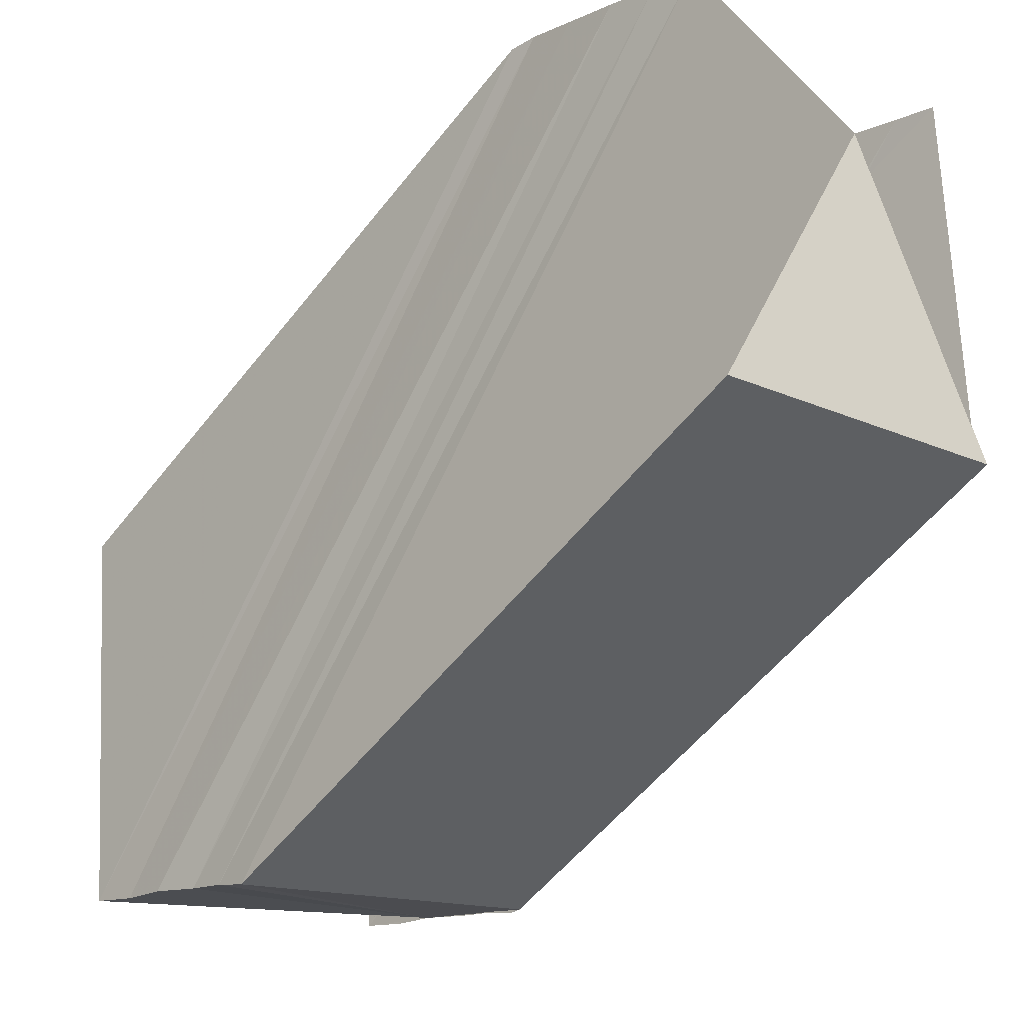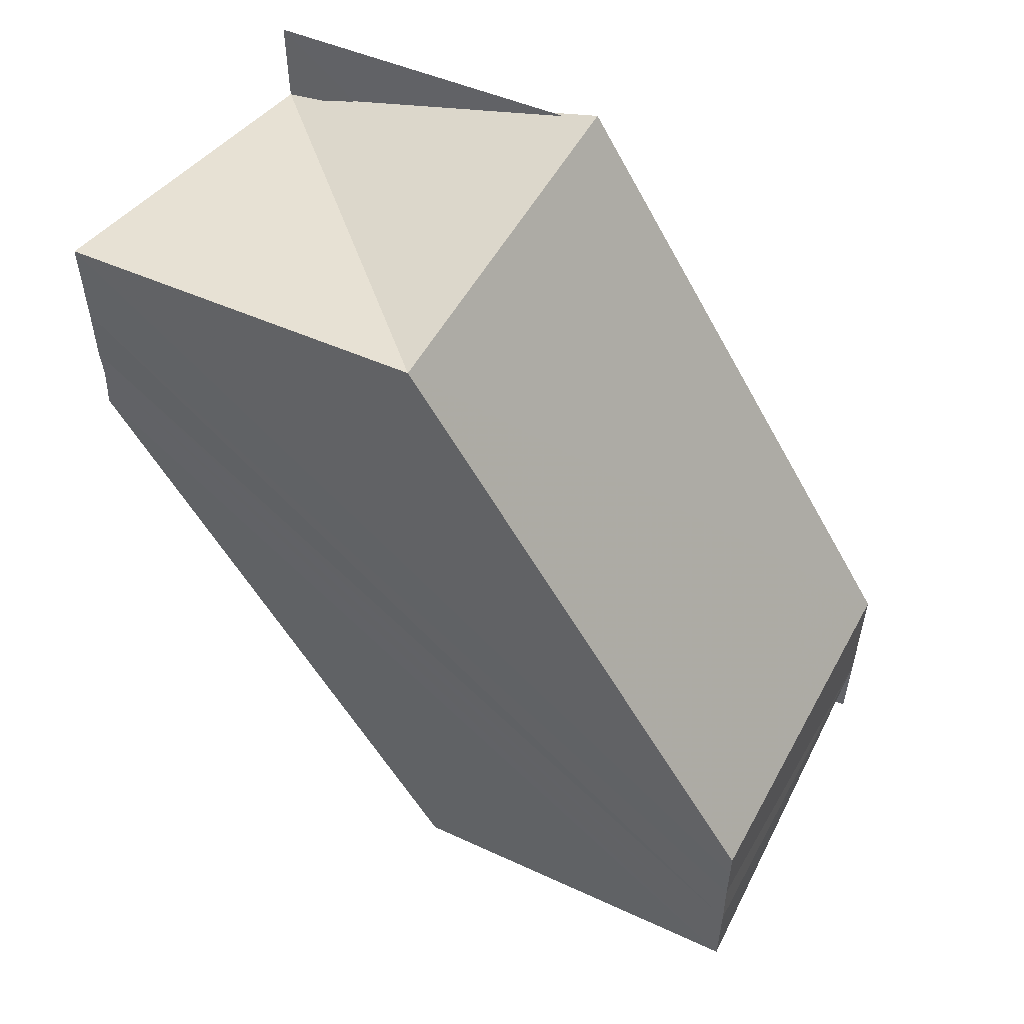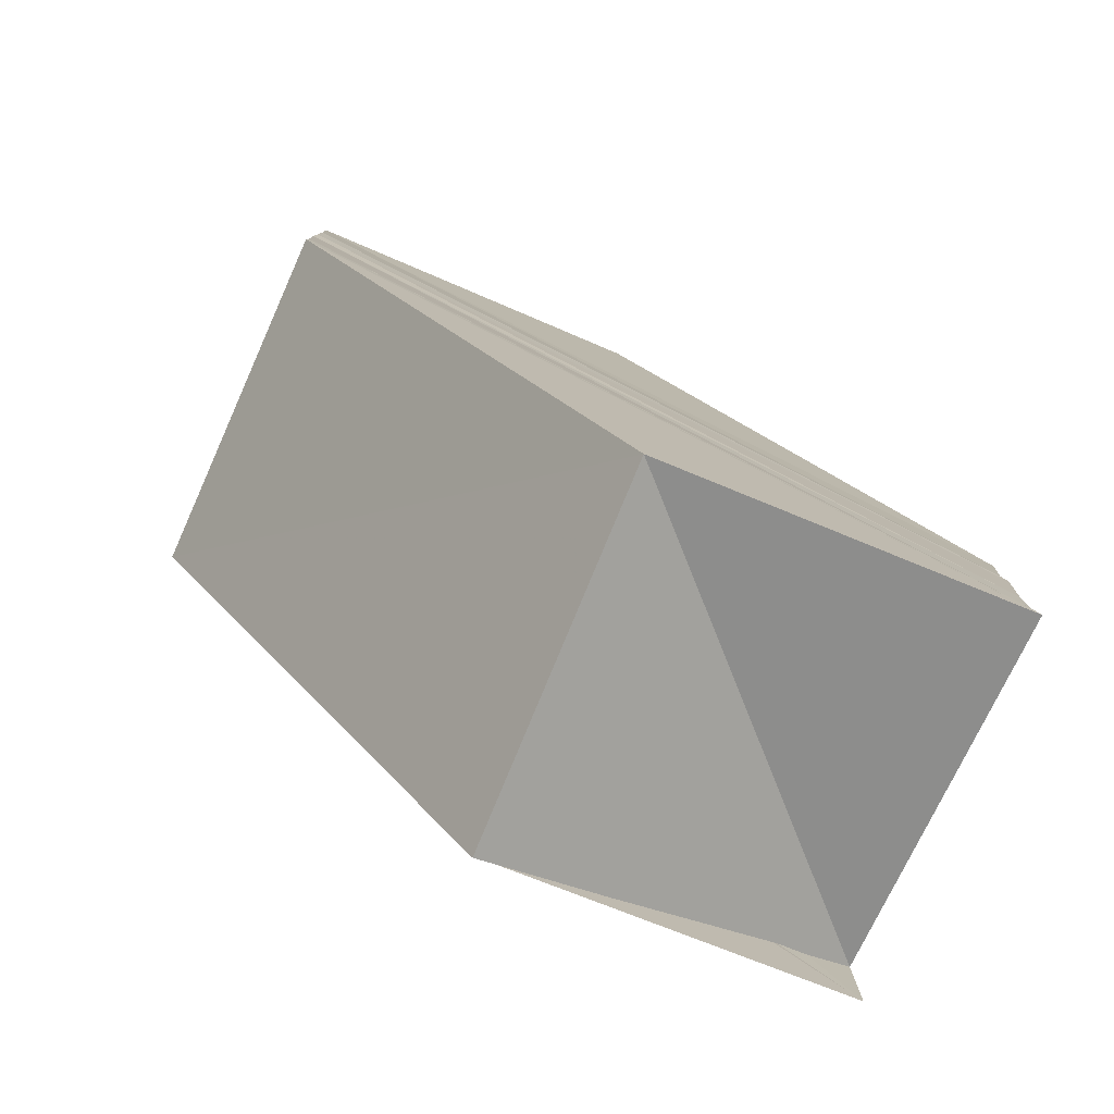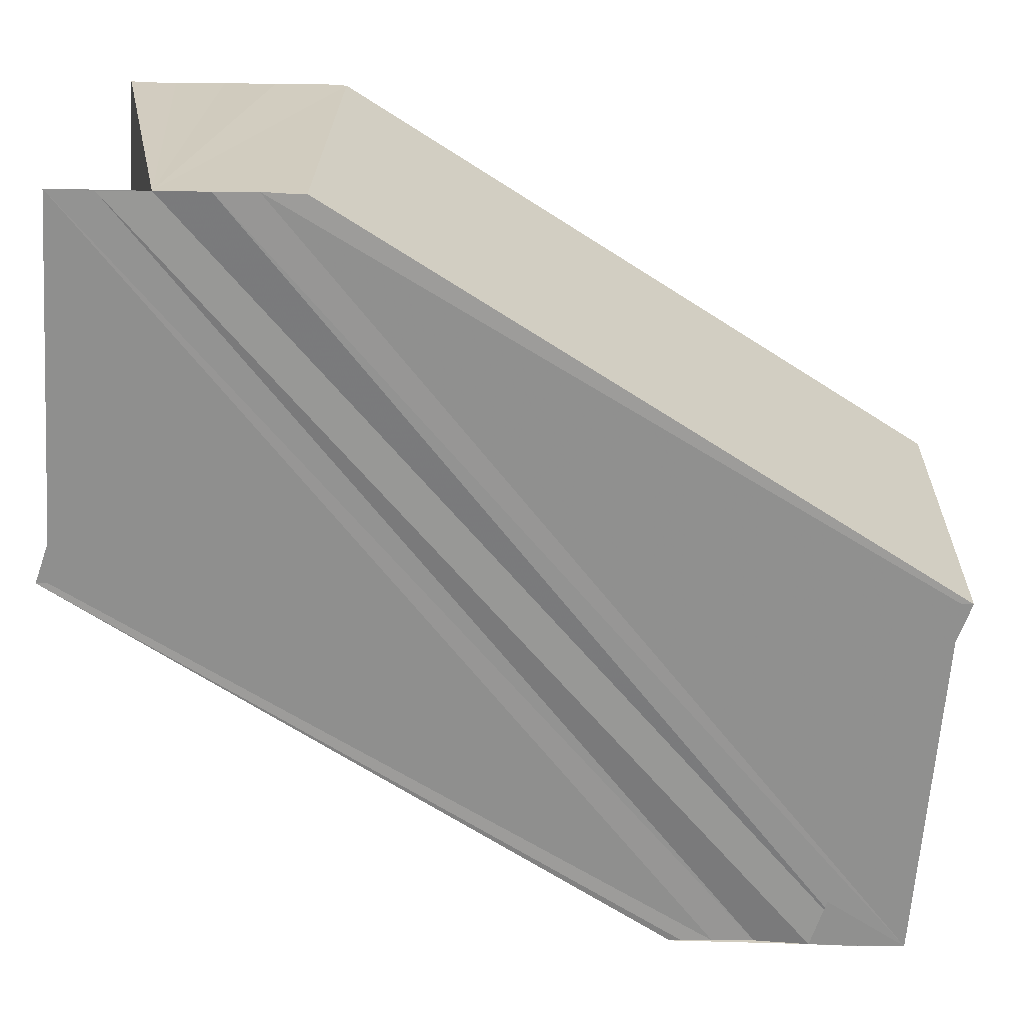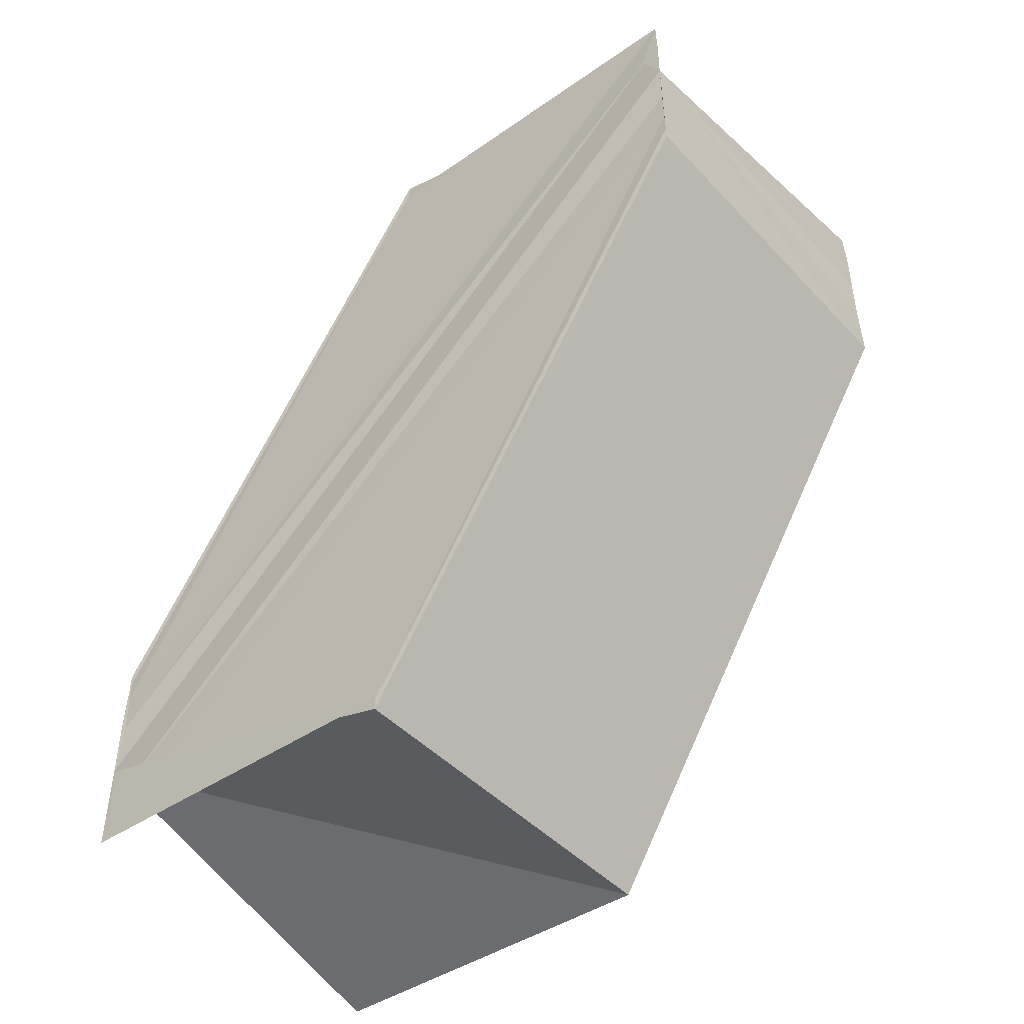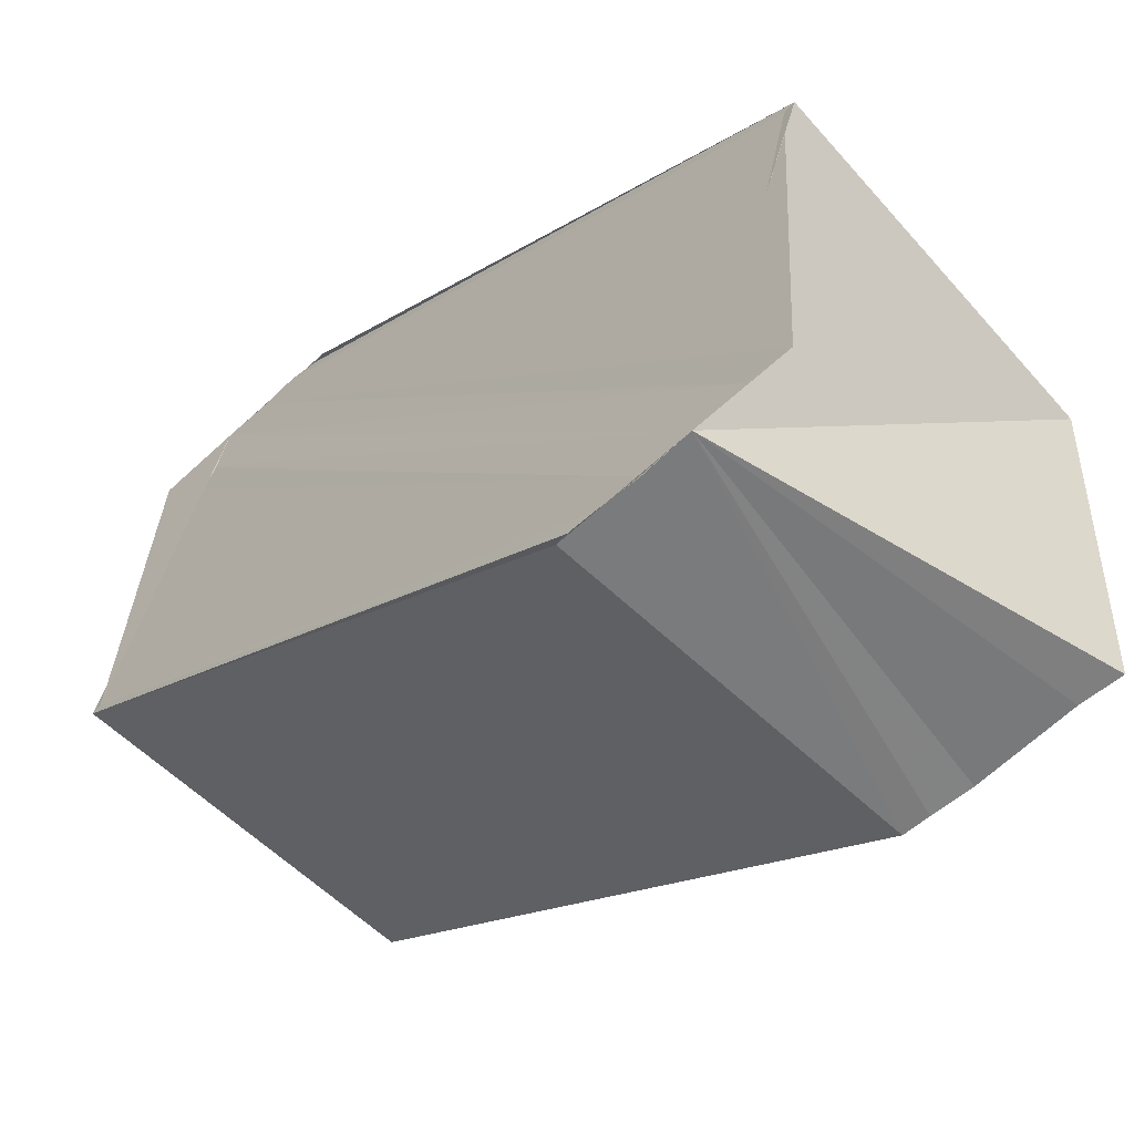
<metadata>
{"format":"obj","ext":"obj","renderer":"f3d","projection":"perspective","resolution":1024,"background":"white","views":[{"elev":-14.8,"azim":-46.6,"up":"+Y"},{"elev":52.7,"azim":-61.8,"up":"+Z"},{"elev":-79.3,"azim":-113.1,"up":"+Z"},{"elev":24.7,"azim":93.0,"up":"+Y"},{"elev":-48.6,"azim":130.3,"up":"+Z"},{"elev":-58.6,"azim":133.5,"up":"+Y"}]}
</metadata>
<code>
o 2705
v 2227 1871 17.91
v 2227 1871 17.91
v 2227 1871 17.92
v 2227 1871 17.92
v 2227 1871 17.9
v 2227 1871 17.92
v 2227 1871 17.9
v 2227 1871 17.9
v 2227 1871 17.9
v 2227 1871 17.92
v 2227 1871 17.9
v 2227 1871 17.9
v 2227 1871 17.92
v 2227 1871 17.91
v 2227 1871 17.91
v 2227 1871 17.91
v 2227 1871 17.93
v 2227 1871 17.91
v 2227 1871 17.91
v 2227 1871 17.93
v 2227 1871 17.93
v 2227 1871 17.91
v 2227 1871 17.92
v 2227 1871 17.91
v 2227 1871 17.91
v 2227 1871 17.91
v 2227 1871 17.92
v 2227 1871 17.91
v 2227 1871 17.92
v 2227 1871 17.91
v 2227 1871 17.91
v 2227 1871 17.9
v 2227 1871 17.92
v 2227 1871 17.91
v 2227 1871 17.92
v 2227 1871 17.9
v 2227 1871 17.9
v 2227 1871 17.9
v 2227 1871 17.91
v 2227 1871 17.92
v 2227 1871 17.91
v 2227 1871 17.92
v 2227 1871 17.91
v 2227 1871 17.92
v 2227 1871 17.91
v 2227 1871 17.92
v 2227 1871 17.91
v 2227 1871 17.93
v 2227 1871 17.9
v 2227 1871 17.9
v 2227 1871 17.92
v 2227 1871 17.92
v 2227 1871 17.9
v 2227 1871 17.92
v 2227 1871 17.91
v 2227 1871 17.9
v 2227 1871 17.9
v 2227 1871 17.9
v 2227 1871 17.92
v 2227 1871 17.92
v 2227 1871 17.92
v 2227 1871 17.92
v 2227 1871 17.92
v 2227 1871 17.92
v 2227 1871 17.93
v 2227 1871 17.93
v 2227 1871 17.93
v 2227 1871 17.91
v 2227 1871 17.93
v 2227 1871 17.91
v 2227 1871 17.91
v 2227 1871 17.93
v 2227 1871 17.93
v 2227 1871 17.91
v 2227 1871 17.93
v 2227 1871 17.93
v 2227 1871 17.92
v 2227 1871 17.93
v 2227 1871 17.91
v 2227 1871 17.93
v 2227 1871 17.92
v 2227 1871 17.91
v 2227 1871 17.9
v 2227 1871 17.9
v 2227 1871 17.92
v 2227 1871 17.93
v 2227 1871 17.93
v 2227 1871 17.93
v 2227 1871 17.93
f 1 2 3
f 3 2 4
f 2 5 4
f 4 5 6
f 7 8 6
f 6 9 10
f 9 11 10
f 10 12 13
f 1 14 15
f 16 14 17
f 1 18 19
f 20 18 21
f 1 19 22
f 23 24 20
f 1 22 25
f 1 25 26
f 27 28 23
f 29 30 27
f 31 26 32
f 33 34 29
f 35 36 33
f 37 38 35
f 38 39 40
f 39 41 42
f 41 43 44
f 43 45 46
f 45 47 48
f 31 49 50
f 50 49 51
f 52 53 54
f 55 56 53
f 55 57 58
f 3 52 59
f 3 54 60
f 3 60 61
f 3 61 62
f 3 62 63
f 64 63 65
f 64 66 67
f 66 68 69
f 70 71 67
f 72 71 73
f 71 74 73
f 75 74 76
f 77 78 75
f 74 79 80
f 80 79 81
f 79 1 81
f 81 1 3
f 82 83 84
f 85 86 87
f 85 88 89

</code>
